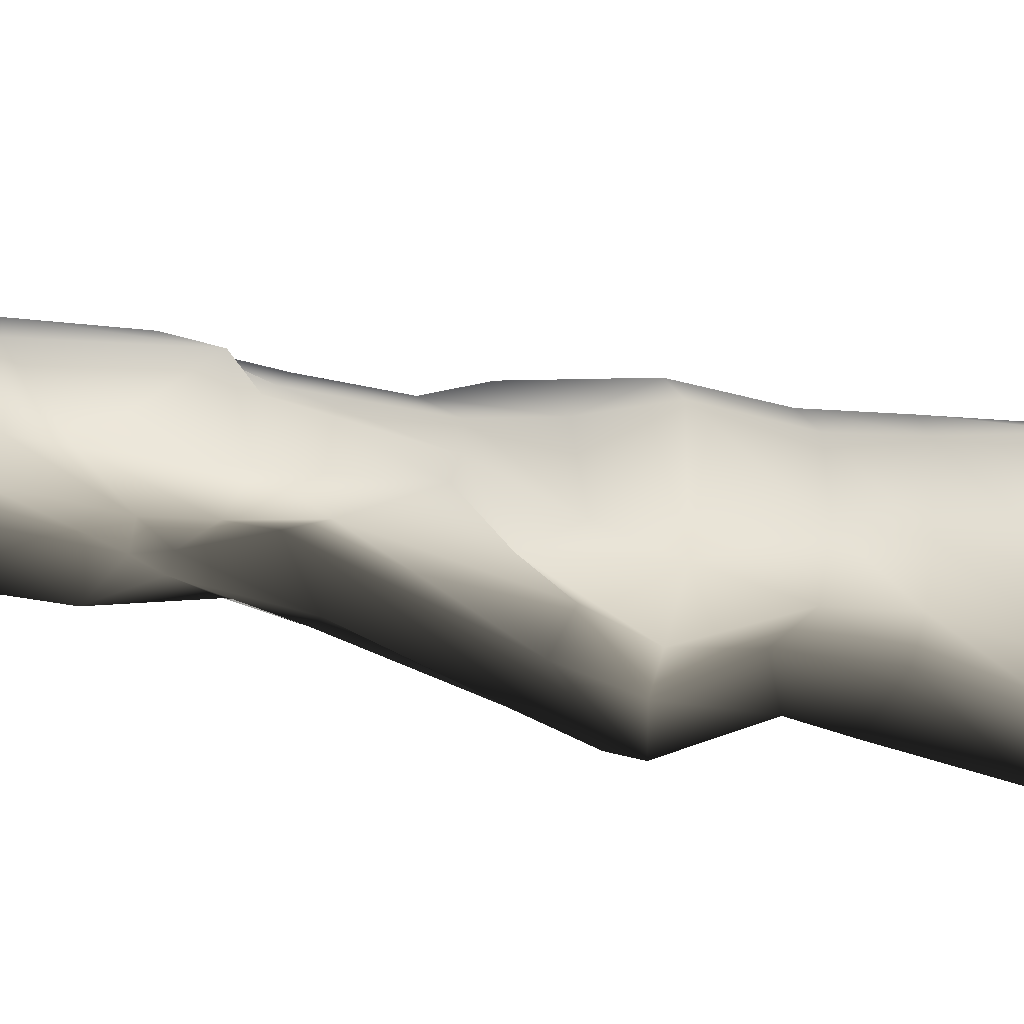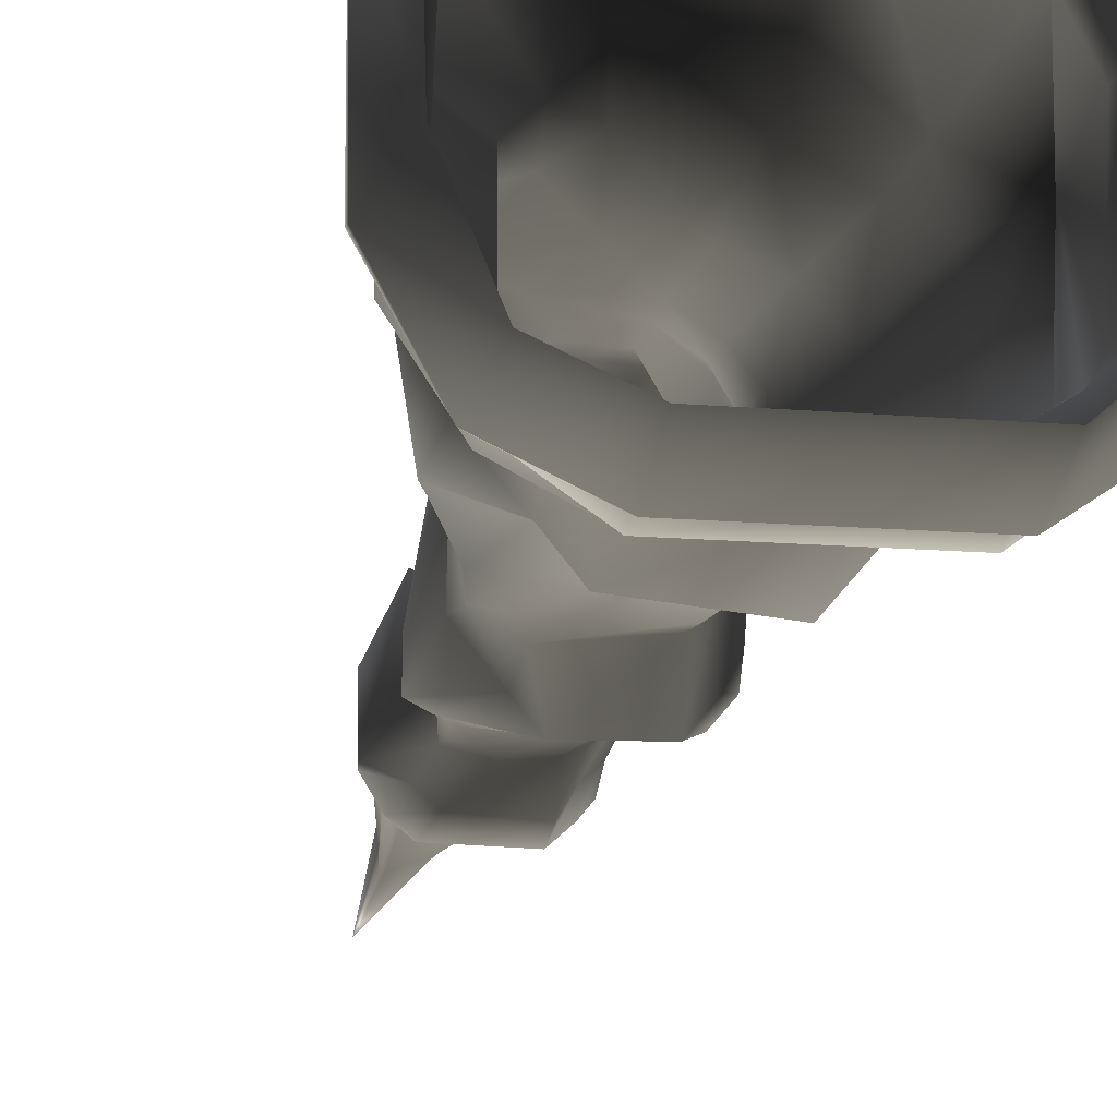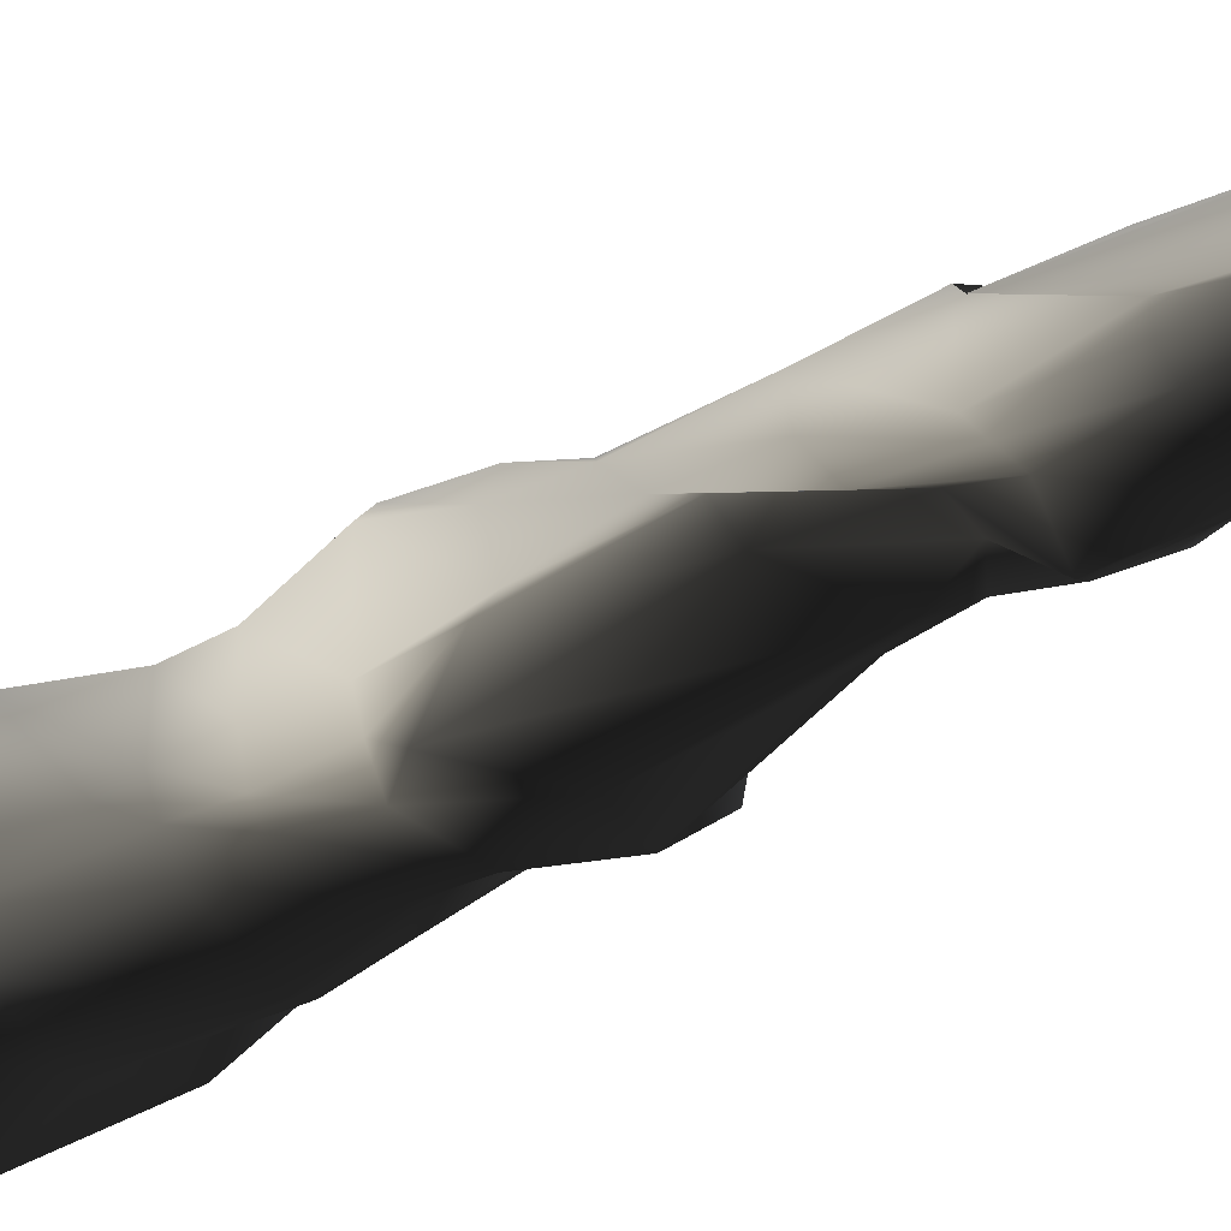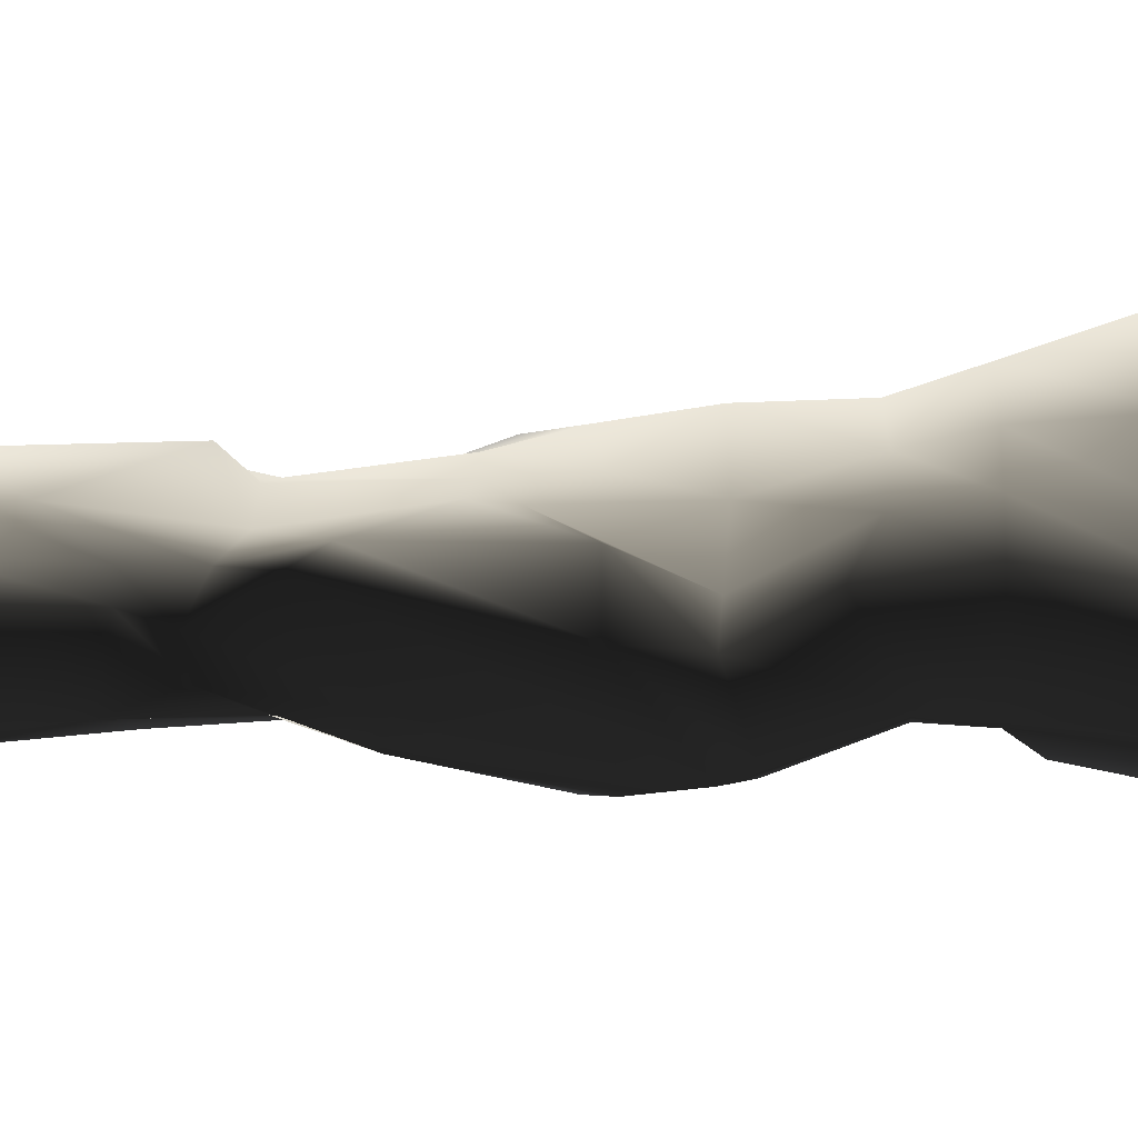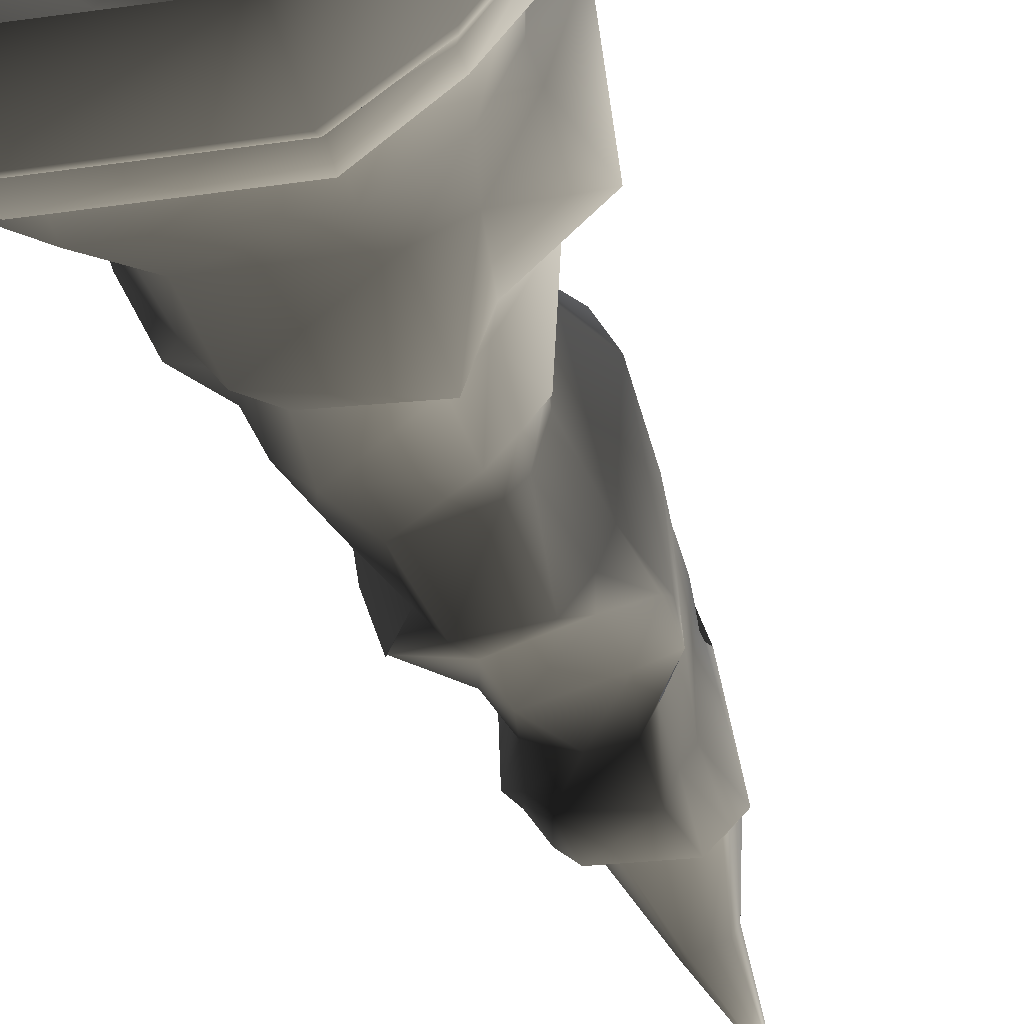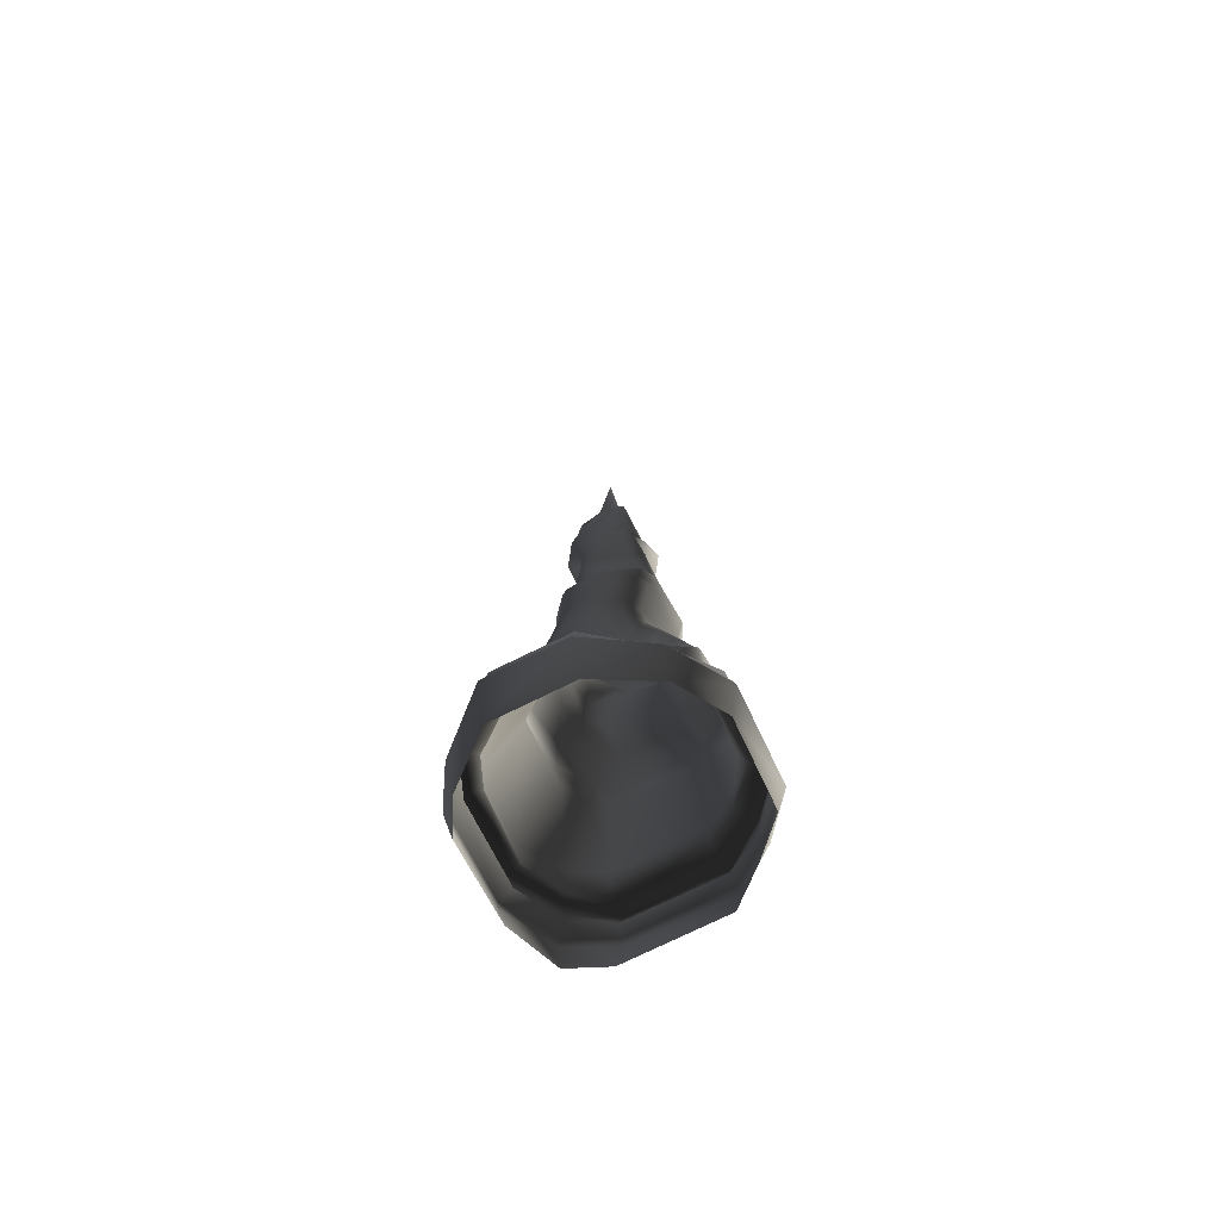
<metadata>
{"format":"obj","ext":"obj","renderer":"f3d","projection":"perspective","resolution":1024,"background":"white","views":[{"elev":-29.8,"azim":-106.2,"up":"+Z"},{"elev":-16.8,"azim":-9.0,"up":"+Z"},{"elev":-48.0,"azim":121.4,"up":"+Z"},{"elev":-60.1,"azim":-88.5,"up":"+Z"},{"elev":-28.6,"azim":13.4,"up":"+Z"},{"elev":-71.9,"azim":26.6,"up":"+Y"}]}
</metadata>
<code>
o 721
v 25 450 50
v -7 446 51
v 14 440 53
v 47 485 25
v 45 515 11
v 12 527 25
v -31 509 33
v -27 447 47
v -36 402 37
v -14 414 45
v 10 390 45
v 39 437 44
v 54 482 2
v 50 519 2
v 44 577 13
v 28 576 20
v 2 580 29
v -25 535 26
v -44 486 15
v -42 444 30
v -47 396 22
v -61 362 18
v -50 362 33
v -33 362 42
v 10 362 42
v 28 390 33
v 51 437 24
v 56 492 -41
v 49 534 -20
v 42 578 -15
v 36 627 -29
v 36 627 27
v 27 627 31
v 8 627 37
v -12 576 36
v -36 521 13
v -52 482 -29
v -44 444 -35
v -50 395 -17
v -61 362 -23
v -71 309 -35
v -79 311 18
v -63 312 30
v -21 294 37
v 13 296 37
v 28 362 30
v 39 390 18
v 48 437 -41
v 54 480 -46
v 47 553 -29
v 30 588 -32
v 28 632 -36
v 36 687 -35
v 43 690 -26
v 41 634 13
v 32 682 22
v 10 683 33
v -17 627 38
v -23 583 23
v -34 522 0
v -49 507 -44
v -24 447 -58
v -44 398 -45
v -50 362 -45
v -39 296 -50
v -47 249 -64
v -70 252 -35
v -75 251 30
v -47 246 37
v -29 227 45
v 16 227 45
v 37 296 28
v 41 362 15
v 37 390 -22
v 41 437 -58
v 38 450 -67
v 28 554 -35
v 18 611 -33
v 21 640 -48
v 25 689 -45
v 11 736 -20
v 24 732 -17
v 28 725 -15
v 25 768 18
v 21 760 23
v 4 778 16
v -19 683 34
v -29 627 34
v -24 589 18
v -33 525 -11
v -42 483 -56
v -12 449 -72
v -24 410 -53
v -34 362 -58
v -25 296 -66
v -31 249 -84
v -37 203 -70
v -50 203 -60
v -64 203 -35
v -64 203 30
v -50 203 42
v -33 203 67
v 21 203 67
v 51 243 33
v 58 314 15
v 42 362 -29
v 30 390 -45
v 28 437 -74
v -10 484 -61
v -21 581 -32
v -3 613 -35
v -19 632 -48
v -20 686 -45
v -17 735 -19
v -10 832 -19
v -1 832 -15
v 7 833 -12
v 11 831 -7
v 7 833 -7
v 2 836 4
v -4 835 5
v -7 779 16
v -31 681 29
v -34 604 28
v -24 591 -11
v -30 565 -30
v 21 390 -53
v 21 362 -58
v 25 296 -66
v 36 270 -84
v 36 203 -70
v 39 137 -96
v -49 137 -97
v -80 137 -81
v -106 137 -41
v -107 137 30
v -88 137 61
v -43 137 98
v 22 137 98
v 57 203 37
v 75 249 24
v 47 348 -41
v 33 362 -45
v -11 835 6
v -26 772 19
v -14 775 20
v -5 836 8
v -4 987 -7
v -15 821 2
v -31 724 -8
v -41 680 -22
v -41 682 15
v -14 834 -19
v -14 832 -11
v -25 737 -17
v -31 686 -36
v -29 632 -39
v -44 657 -25
v -24 602 -33
v 39 296 -50
v 53 249 -64
v 59 203 -60
v 73 137 -75
v 71 90 -72
v 41 90 -91
v -47 90 -92
v -79 90 -76
v -99 90 -39
v -96 90 30
v -85 90 57
v -45 90 87
v 24 90 88
v 76 137 59
v 92 203 21
v 73 249 -41
v 96 230 -41
v 88 160 -48
v 88 137 -46
v 98 92 -43
v 113 87 -53
v 84 87 -88
v 47 87 -114
v -49 87 -109
v -83 87 -82
v -109 87 -41
v -113 87 36
v -96 87 71
v -47 87 113
v 27 87 113
v 73 90 54
v 91 137 30
v 92 203 24
v 98 90 26
v 113 87 33
v 115 86 36
v 114 86 -55
v 84 86 -90
v 47 86 -118
v -49 86 -118
v -88 86 -91
v -116 86 -47
v -117 86 36
v -96 86 73
v -47 86 116
v 27 86 116
v 86 87 69
v 122 54 34
v 87 54 87
v 86 1 76
v 114 1 32
v 120 54 -58
v 119 62 -56
v 120 62 34
v 86 62 85
v 28 54 123
v 28 1 107
v -50 54 123
v -50 1 107
v -102 54 77
v -96 1 68
v -124 54 40
v -113 1 37
v -123 54 -51
v -111 1 -43
v -96 54 -102
v -90 1 -94
v -51 54 -123
v -52 1 -111
v 49 54 -123
v 49 2 -111
v 89 54 -95
v 82 1 -82
v 112 1 -51
v 28 62 120
v -50 62 120
v -102 62 75
v -123 62 38
v -123 62 -49
v -94 62 -100
v -51 62 -120
v 49 62 -120
v 87 62 -93
v 84 71 -90
v 112 71 -55
v 113 71 34
v 82 71 72
v 27 71 114
v -47 71 114
v -94 71 73
v -109 71 36
v -109 71 -47
v -86 71 -90
v -49 71 -111
v 47 71 -111
v 86 86 71
f 1 2 3
f 1 3 4
f 1 4 5
f 1 5 6
f 1 6 7
f 1 7 2
f 2 7 8
f 2 8 9
f 2 9 10
f 2 10 3
f 3 10 11
f 3 11 12
f 3 12 4
f 4 12 13
f 4 13 14
f 4 14 5
f 5 14 15
f 5 15 16
f 5 16 6
f 6 16 17
f 6 17 18
f 6 18 7
f 7 18 19
f 7 19 8
f 8 19 20
f 8 20 21
f 8 21 9
f 9 21 22
f 9 22 23
f 9 23 10
f 10 23 24
f 10 24 11
f 11 24 25
f 11 25 26
f 11 26 12
f 12 26 27
f 12 27 13
f 13 27 28
f 13 28 29
f 13 29 14
f 14 29 30
f 14 30 15
f 15 30 31
f 15 31 32
f 15 32 16
f 16 32 33
f 16 33 17
f 17 33 34
f 17 34 35
f 17 35 18
f 18 35 36
f 18 36 19
f 19 36 37
f 19 37 20
f 20 37 38
f 20 38 39
f 20 39 21
f 21 39 40
f 21 40 22
f 22 40 41
f 22 41 42
f 22 42 23
f 23 42 43
f 23 43 24
f 24 43 44
f 24 44 25
f 25 44 45
f 25 45 46
f 25 46 26
f 26 46 47
f 26 47 27
f 27 47 48
f 27 48 28
f 28 48 49
f 28 49 50
f 28 50 29
f 29 50 51
f 29 51 30
f 30 51 52
f 30 52 31
f 31 52 53
f 31 53 54
f 31 54 32
f 32 54 55
f 32 55 33
f 33 55 56
f 33 56 34
f 34 56 57
f 34 57 58
f 34 58 35
f 35 58 59
f 35 59 36
f 36 59 60
f 36 60 37
f 37 60 61
f 37 61 38
f 38 61 62
f 38 62 63
f 38 63 39
f 39 63 64
f 39 64 40
f 40 64 65
f 40 65 41
f 41 65 66
f 41 66 67
f 41 67 42
f 42 67 68
f 42 68 43
f 43 68 69
f 43 69 44
f 44 69 70
f 44 70 45
f 45 70 71
f 45 71 72
f 45 72 46
f 46 72 73
f 46 73 47
f 47 73 74
f 47 74 48
f 48 74 75
f 48 75 49
f 49 75 76
f 49 76 77
f 49 77 50
f 50 77 78
f 50 78 51
f 51 78 79
f 51 79 52
f 52 79 80
f 52 80 53
f 53 80 81
f 53 81 82
f 53 82 54
f 54 82 83
f 54 83 55
f 55 83 84
f 55 84 56
f 56 84 85
f 56 85 57
f 57 85 86
f 57 86 87
f 57 87 58
f 58 87 88
f 58 88 59
f 59 88 89
f 59 89 60
f 60 89 90
f 60 90 61
f 61 90 91
f 61 91 62
f 62 91 92
f 62 92 93
f 62 93 63
f 63 93 94
f 63 94 64
f 64 94 95
f 64 95 65
f 65 95 96
f 65 96 66
f 66 96 97
f 66 97 98
f 66 98 67
f 67 98 99
f 67 99 68
f 68 99 100
f 68 100 69
f 69 100 101
f 69 101 70
f 70 101 102
f 70 102 71
f 71 102 103
f 71 103 104
f 71 104 72
f 72 104 105
f 72 105 73
f 73 105 106
f 73 106 74
f 74 106 107
f 74 107 75
f 75 107 108
f 75 108 76
f 76 108 109
f 76 109 110
f 76 110 77
f 77 110 111
f 77 111 78
f 78 111 112
f 78 112 79
f 79 112 113
f 79 113 80
f 80 113 114
f 80 114 81
f 81 114 115
f 81 115 116
f 81 116 82
f 82 116 117
f 82 117 83
f 83 117 118
f 83 118 84
f 84 118 119
f 84 119 85
f 85 119 120
f 85 120 86
f 86 120 121
f 86 121 122
f 86 122 87
f 87 122 123
f 87 123 88
f 88 123 124
f 88 124 89
f 89 124 125
f 89 125 90
f 90 125 126
f 90 126 91
f 91 126 109
f 91 109 92
f 92 109 108
f 92 108 127
f 92 127 93
f 93 127 128
f 93 128 94
f 94 128 129
f 94 129 95
f 95 129 130
f 95 130 96
f 96 130 131
f 96 131 97
f 97 131 132
f 97 132 133
f 97 133 98
f 98 133 134
f 98 134 99
f 99 134 135
f 99 135 100
f 100 135 136
f 100 136 101
f 101 136 137
f 101 137 102
f 102 137 138
f 102 138 103
f 103 138 139
f 103 139 140
f 103 140 104
f 104 140 141
f 104 141 105
f 105 141 142
f 105 142 106
f 106 142 143
f 106 143 107
f 107 143 127
f 107 127 108
f 144 145 146
f 144 146 147
f 144 147 148
f 144 148 149
f 144 149 145
f 145 149 150
f 145 150 151
f 145 151 152
f 145 152 146
f 146 152 123
f 146 123 122
f 146 122 147
f 147 122 121
f 147 121 148
f 148 121 120
f 148 120 119
f 148 119 118
f 148 118 117
f 148 117 116
f 148 116 115
f 148 115 153
f 148 153 154
f 148 154 149
f 149 154 150
f 150 154 155
f 150 155 156
f 150 156 151
f 151 156 157
f 151 157 158
f 151 158 152
f 152 158 124
f 152 124 123
f 155 114 113
f 155 113 156
f 156 113 112
f 156 112 157
f 157 112 111
f 157 111 159
f 157 159 158
f 158 159 125
f 158 125 124
f 153 115 114
f 153 114 155
f 153 155 154
f 125 159 126
f 126 159 110
f 126 110 109
f 159 111 110
f 128 143 160
f 128 160 129
f 129 160 161
f 129 161 130
f 130 161 162
f 130 162 131
f 131 162 163
f 131 163 132
f 132 163 164
f 132 164 165
f 132 165 133
f 133 165 166
f 133 166 134
f 134 166 167
f 134 167 135
f 135 167 168
f 135 168 136
f 136 168 169
f 136 169 137
f 137 169 170
f 137 170 138
f 138 170 171
f 138 171 139
f 139 171 172
f 139 172 173
f 139 173 140
f 140 173 174
f 140 174 141
f 141 174 175
f 141 175 142
f 142 175 160
f 142 160 143
f 160 175 161
f 161 175 176
f 161 176 162
f 162 176 177
f 162 177 163
f 163 177 178
f 163 178 179
f 163 179 164
f 164 179 180
f 164 180 181
f 164 181 165
f 165 181 182
f 165 182 166
f 166 182 183
f 166 183 167
f 167 183 184
f 167 184 168
f 168 184 185
f 168 185 169
f 169 185 186
f 169 186 170
f 170 186 187
f 170 187 171
f 171 187 188
f 171 188 172
f 172 188 189
f 172 189 190
f 172 190 173
f 173 190 191
f 173 191 192
f 173 192 174
f 174 192 176
f 174 176 175
f 176 192 177
f 177 192 178
f 178 192 191
f 178 191 193
f 178 193 179
f 179 193 194
f 179 194 180
f 180 194 195
f 180 195 196
f 180 196 181
f 181 196 197
f 181 197 182
f 182 197 198
f 182 198 183
f 183 198 199
f 183 199 184
f 184 199 200
f 184 200 185
f 185 200 201
f 185 201 186
f 186 201 202
f 186 202 187
f 187 202 203
f 187 203 188
f 188 203 204
f 188 204 189
f 189 204 205
f 189 205 206
f 189 206 190
f 190 206 193
f 190 193 191
f 207 208 209
f 207 209 210
f 207 210 211
f 207 211 212
f 207 212 213
f 207 213 208
f 208 213 214
f 208 214 215
f 208 215 216
f 208 216 209
f 215 217 218
f 215 218 216
f 217 219 220
f 217 220 218
f 219 221 222
f 219 222 220
f 221 223 224
f 221 224 222
f 223 225 226
f 223 226 224
f 225 227 228
f 225 228 226
f 227 229 230
f 227 230 228
f 229 231 232
f 229 232 230
f 231 211 233
f 231 233 232
f 211 210 233
f 214 234 215
f 215 234 217
f 217 234 235
f 217 235 219
f 219 235 236
f 219 236 221
f 221 236 237
f 221 237 223
f 223 237 238
f 223 238 225
f 225 238 239
f 225 239 227
f 227 239 240
f 227 240 229
f 229 240 241
f 229 241 231
f 231 241 242
f 231 242 211
f 211 242 212
f 212 242 243
f 212 243 244
f 212 244 213
f 213 244 245
f 213 245 214
f 214 245 246
f 214 246 234
f 234 246 247
f 234 247 235
f 235 247 248
f 235 248 236
f 236 248 249
f 236 249 237
f 237 249 250
f 237 250 238
f 238 250 251
f 238 251 239
f 239 251 252
f 239 252 240
f 240 252 253
f 240 253 241
f 241 253 254
f 241 254 242
f 242 254 243
f 243 254 198
f 243 198 197
f 243 197 244
f 244 197 196
f 244 196 245
f 245 196 195
f 245 195 246
f 246 195 255
f 246 255 247
f 247 255 205
f 247 205 248
f 248 205 204
f 248 204 249
f 249 204 203
f 249 203 250
f 250 203 202
f 250 202 251
f 251 202 201
f 251 201 252
f 252 201 200
f 252 200 253
f 253 200 199
f 253 199 254
f 254 199 198
f 194 206 255
f 194 255 195
f 206 205 255
f 193 206 194
f 127 143 128

</code>
